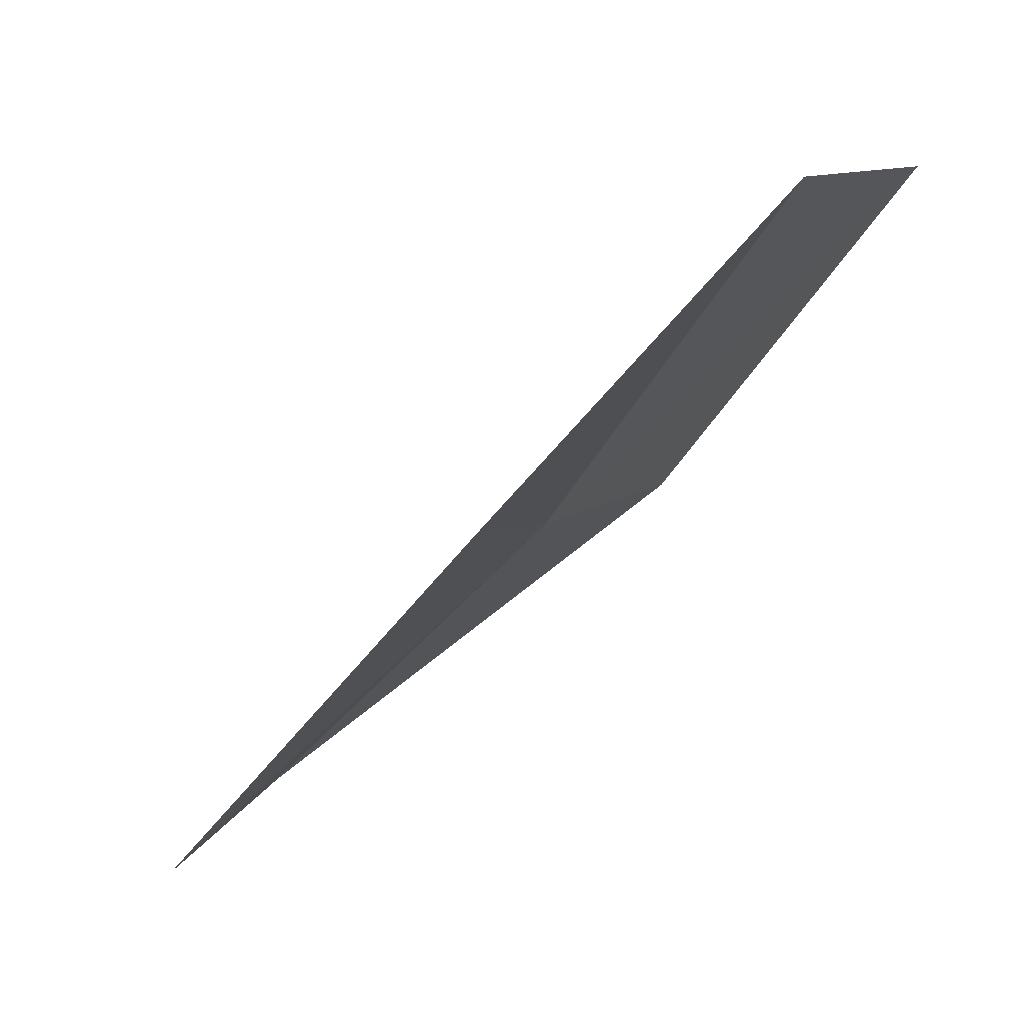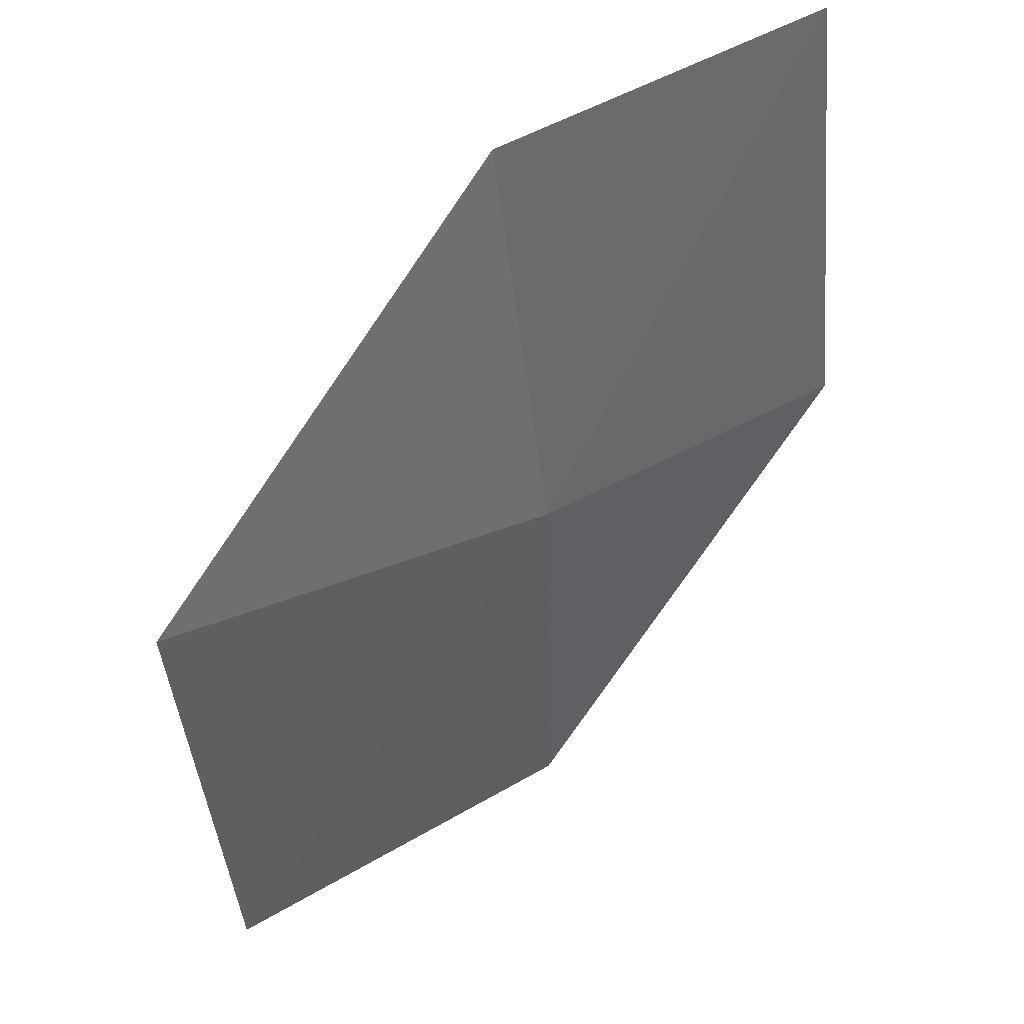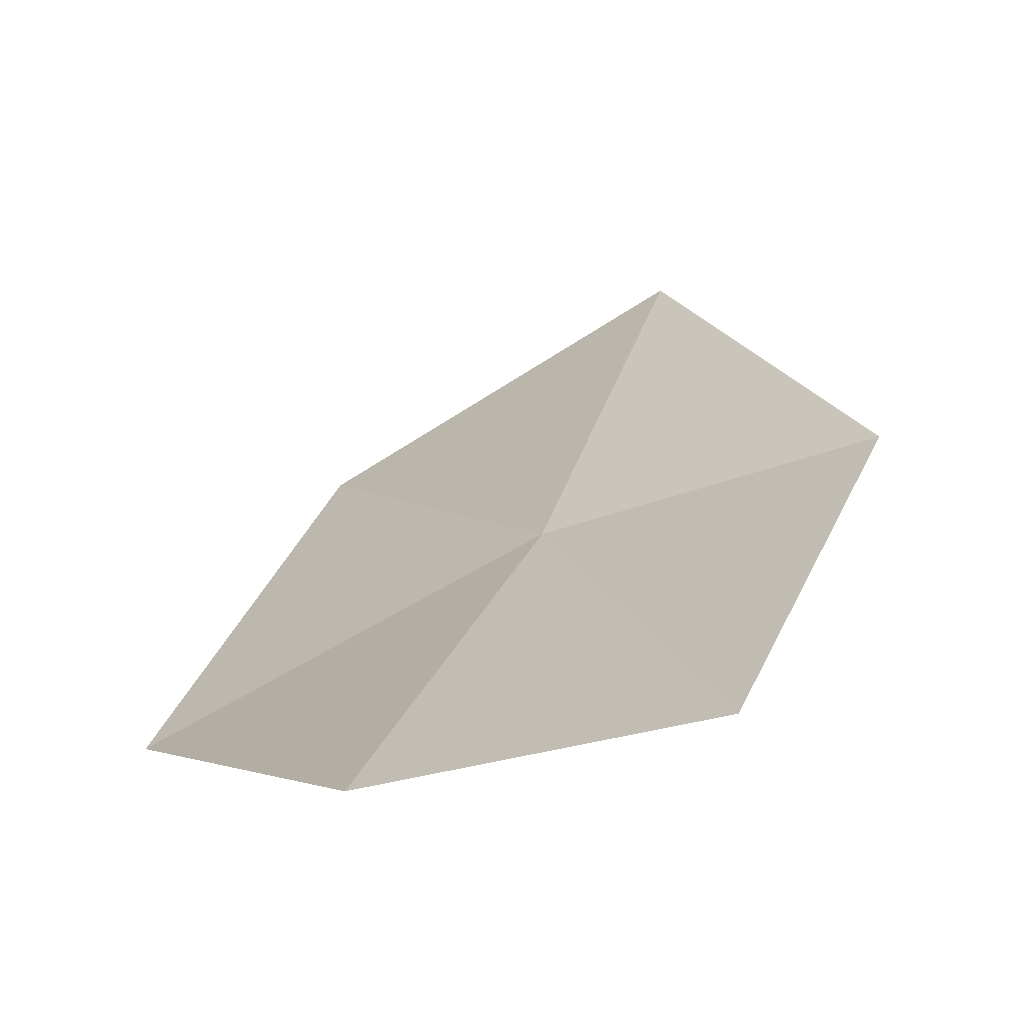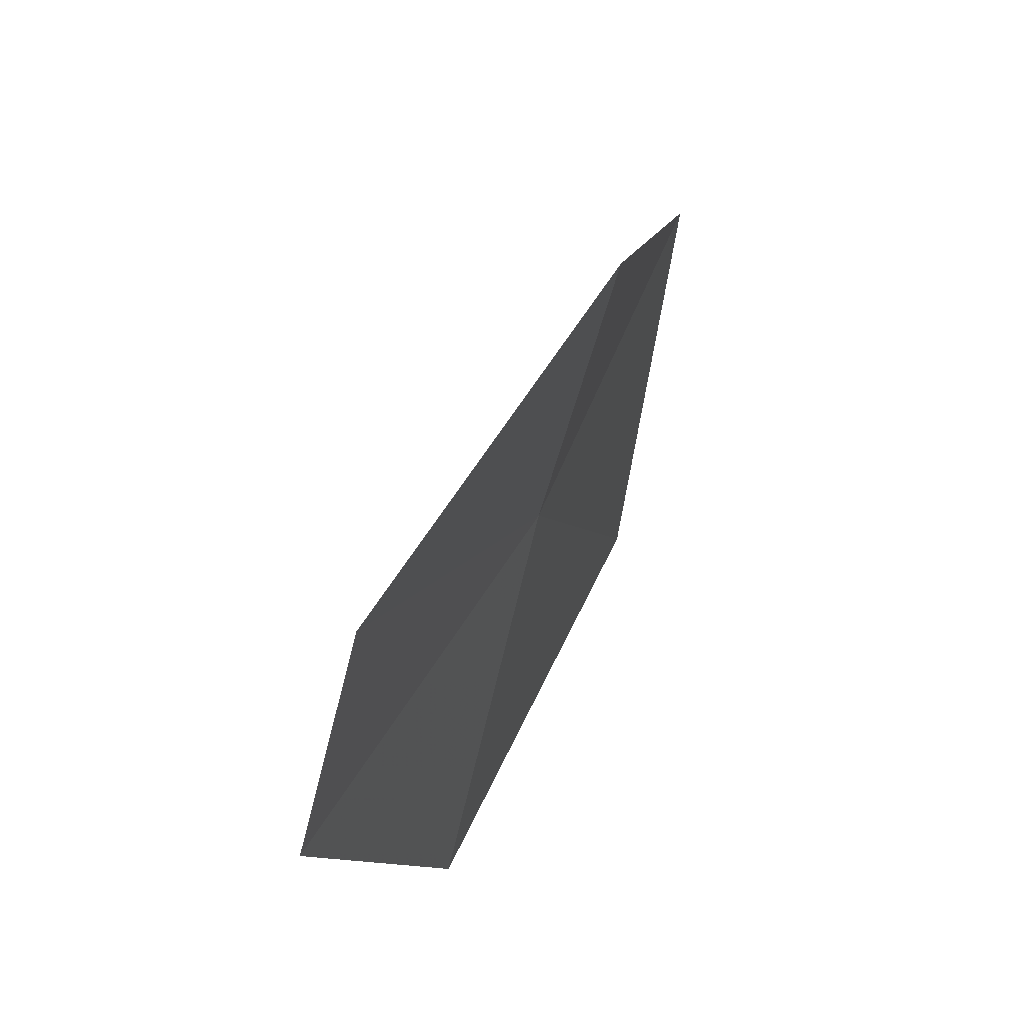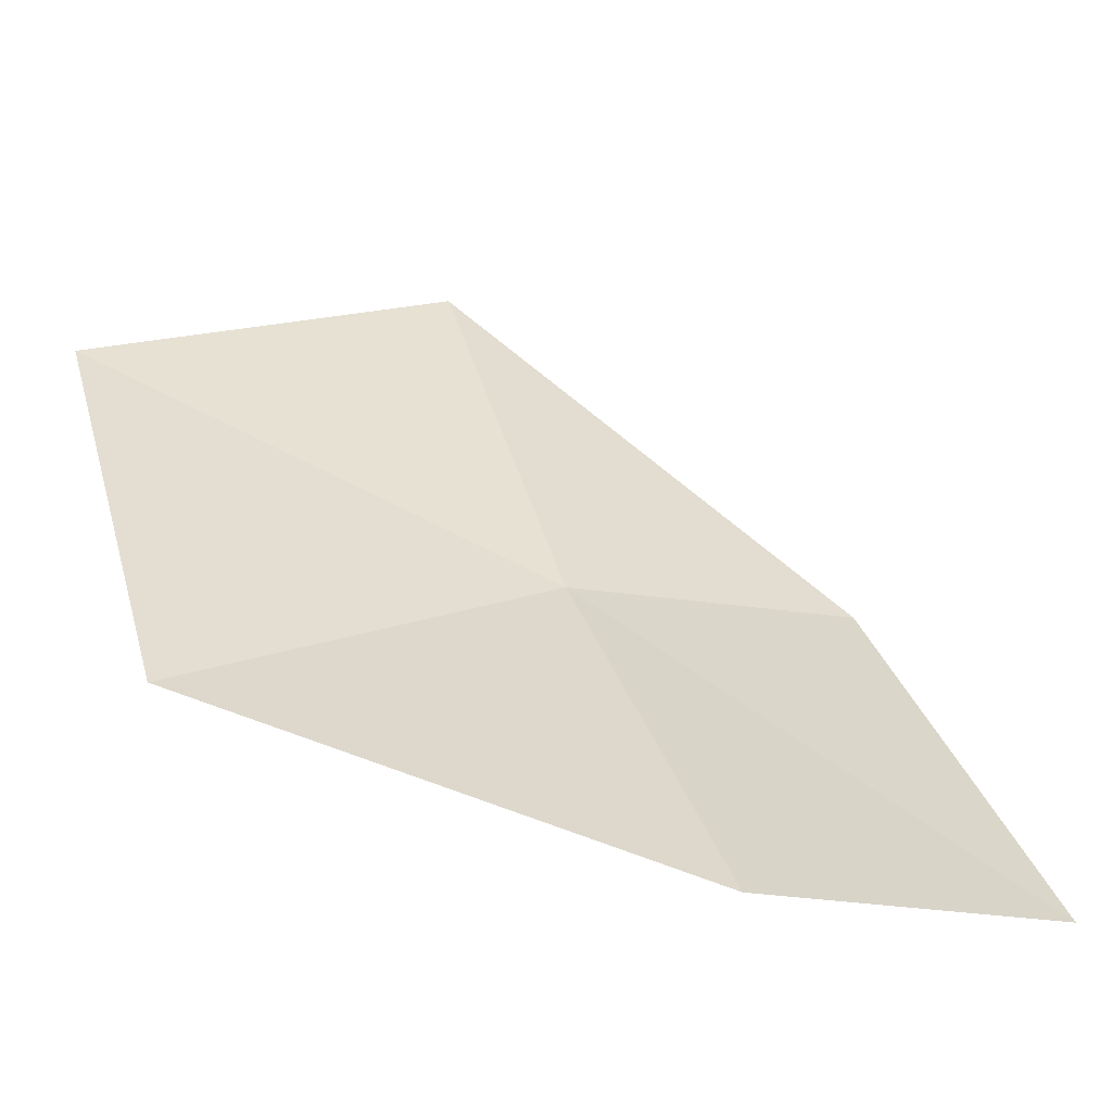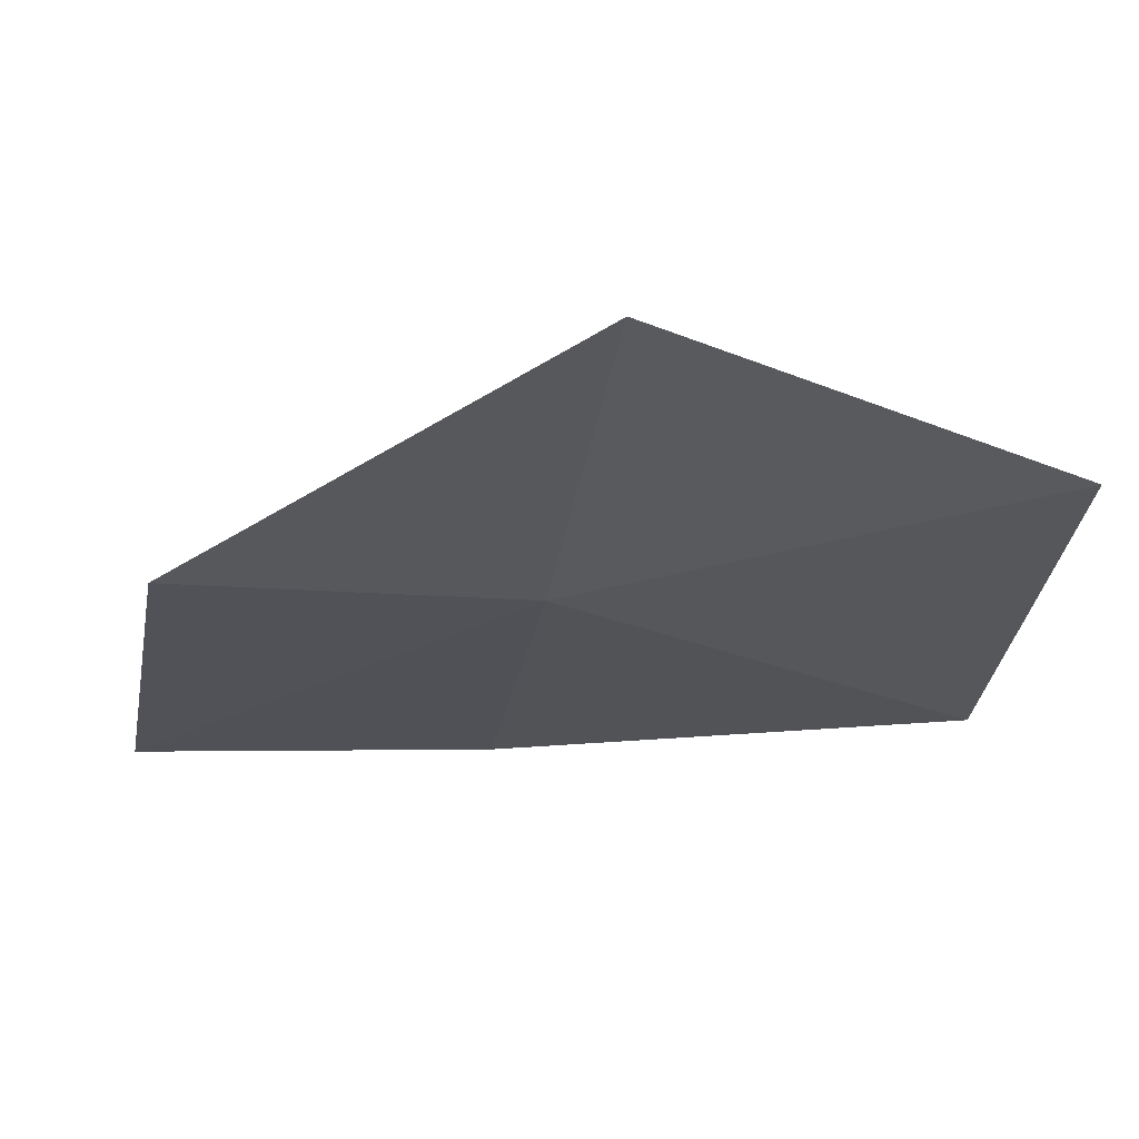
<metadata>
{"format":"obj","ext":"obj","renderer":"f3d","projection":"perspective","resolution":1024,"background":"white","views":[{"elev":-24.6,"azim":129.2,"up":"+Y"},{"elev":-17.7,"azim":173.3,"up":"+Y"},{"elev":61.9,"azim":-168.4,"up":"+Y"},{"elev":-27.9,"azim":-131.7,"up":"+Z"},{"elev":-29.8,"azim":116.3,"up":"+Z"},{"elev":38.7,"azim":-40.7,"up":"+Z"}]}
</metadata>
<code>
v 19.17 18.33 4.514
v 19.2 18.4 4.388
v 19.29 18.27 4.44
v 19.26 18.21 4.584
v 19.15 18.28 4.65
v 19.1 18.46 4.406
v 19.07 18.39 4.538
f 1 3 2
f 1 5 4
f 1 2 6
f 1 6 7
f 1 7 5
f 1 4 3

</code>
